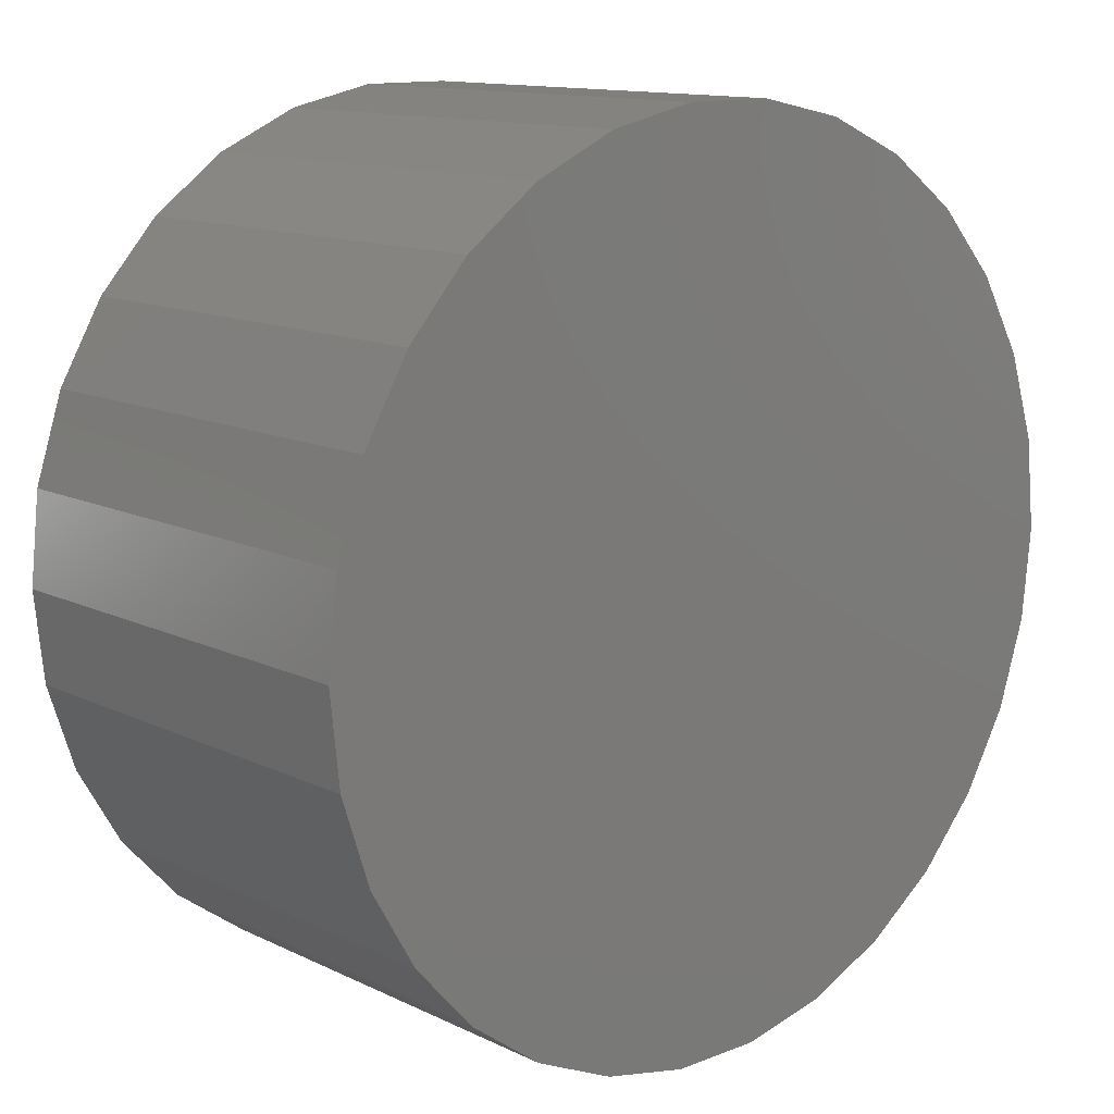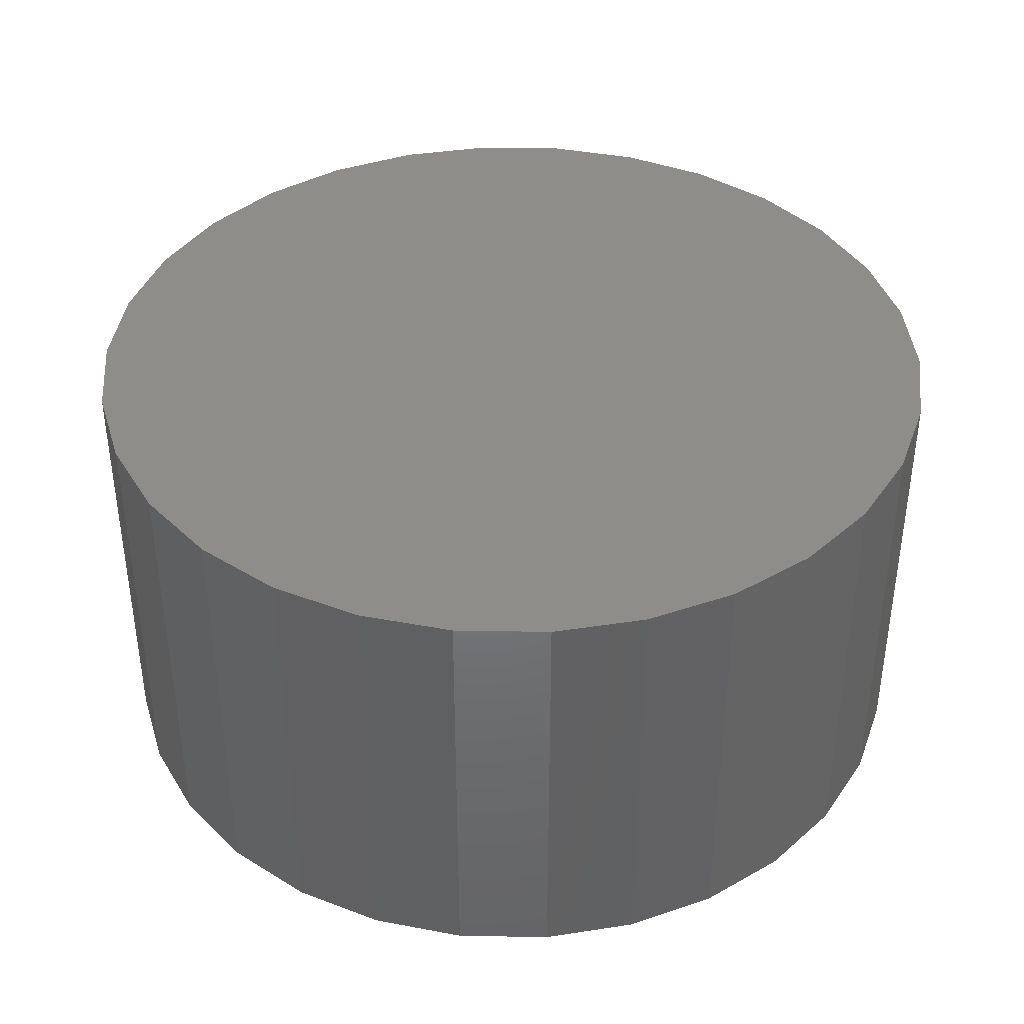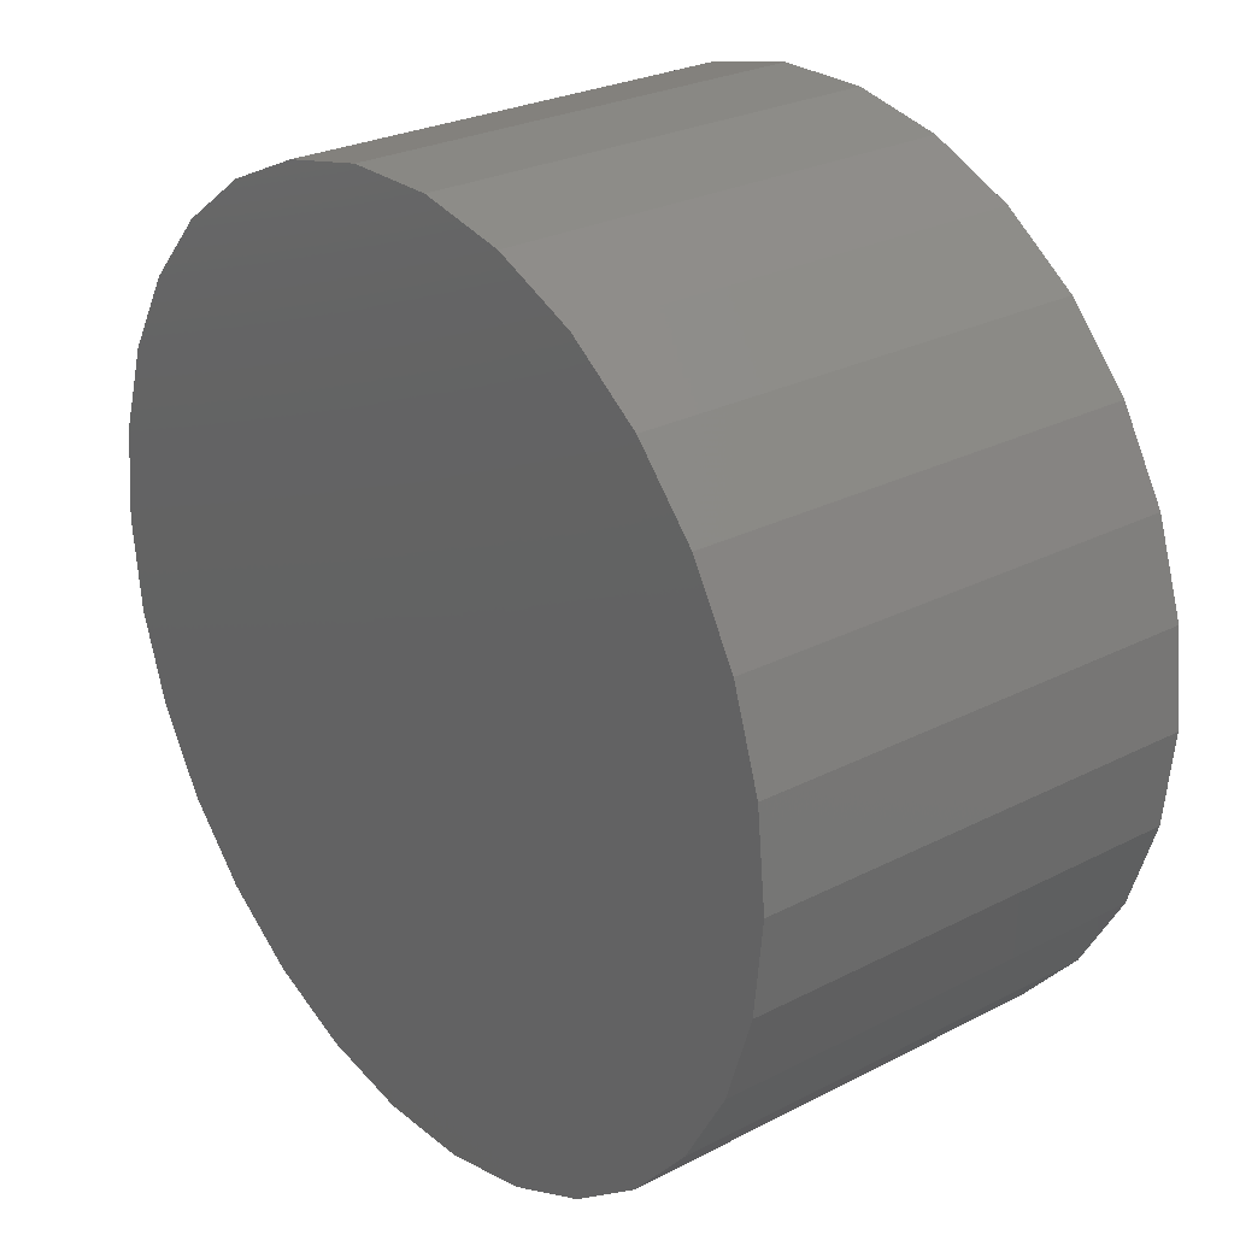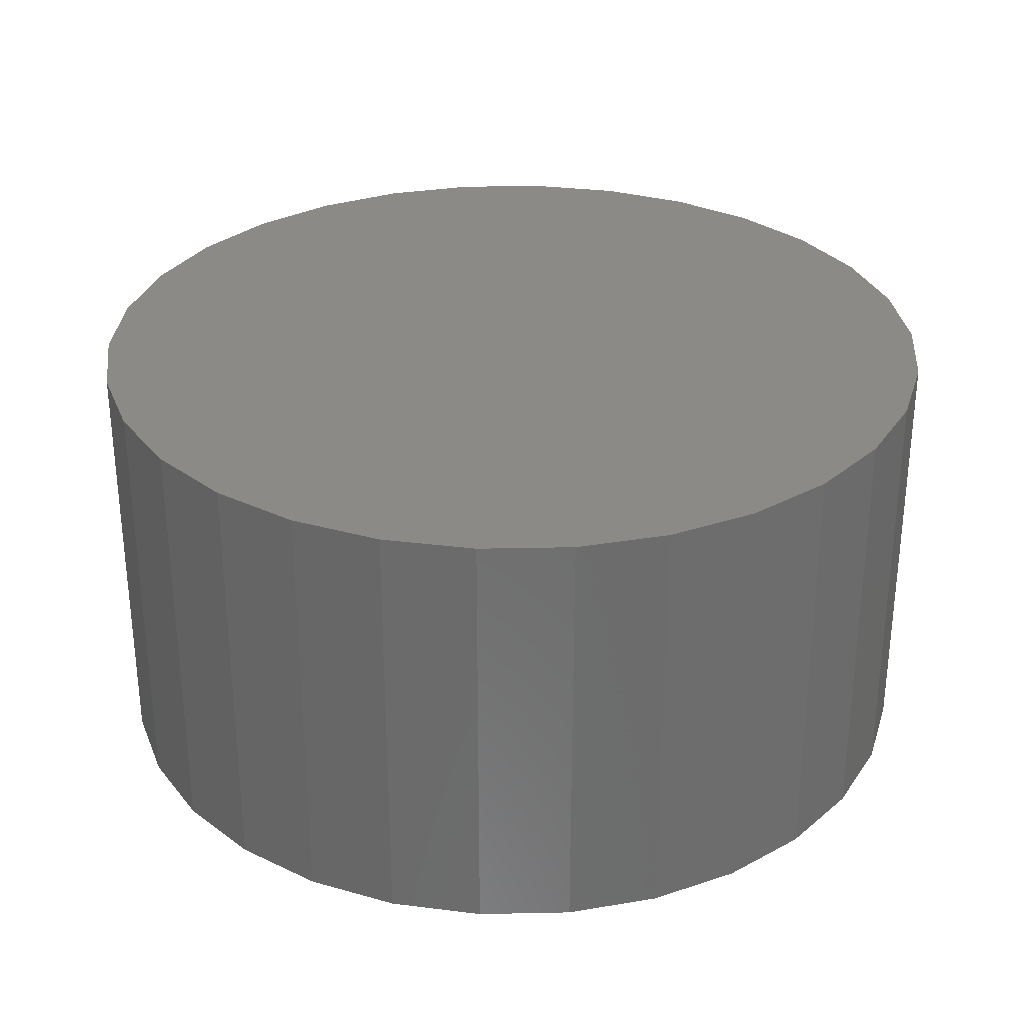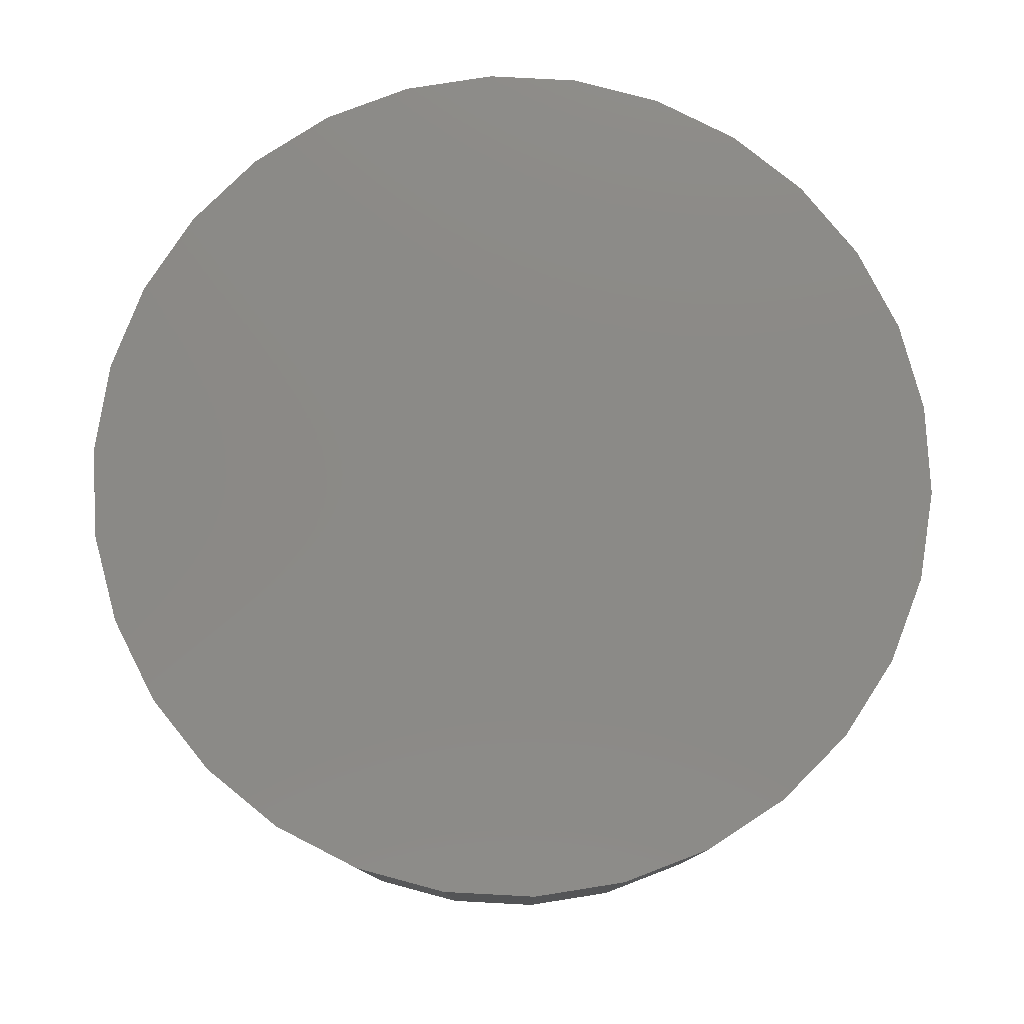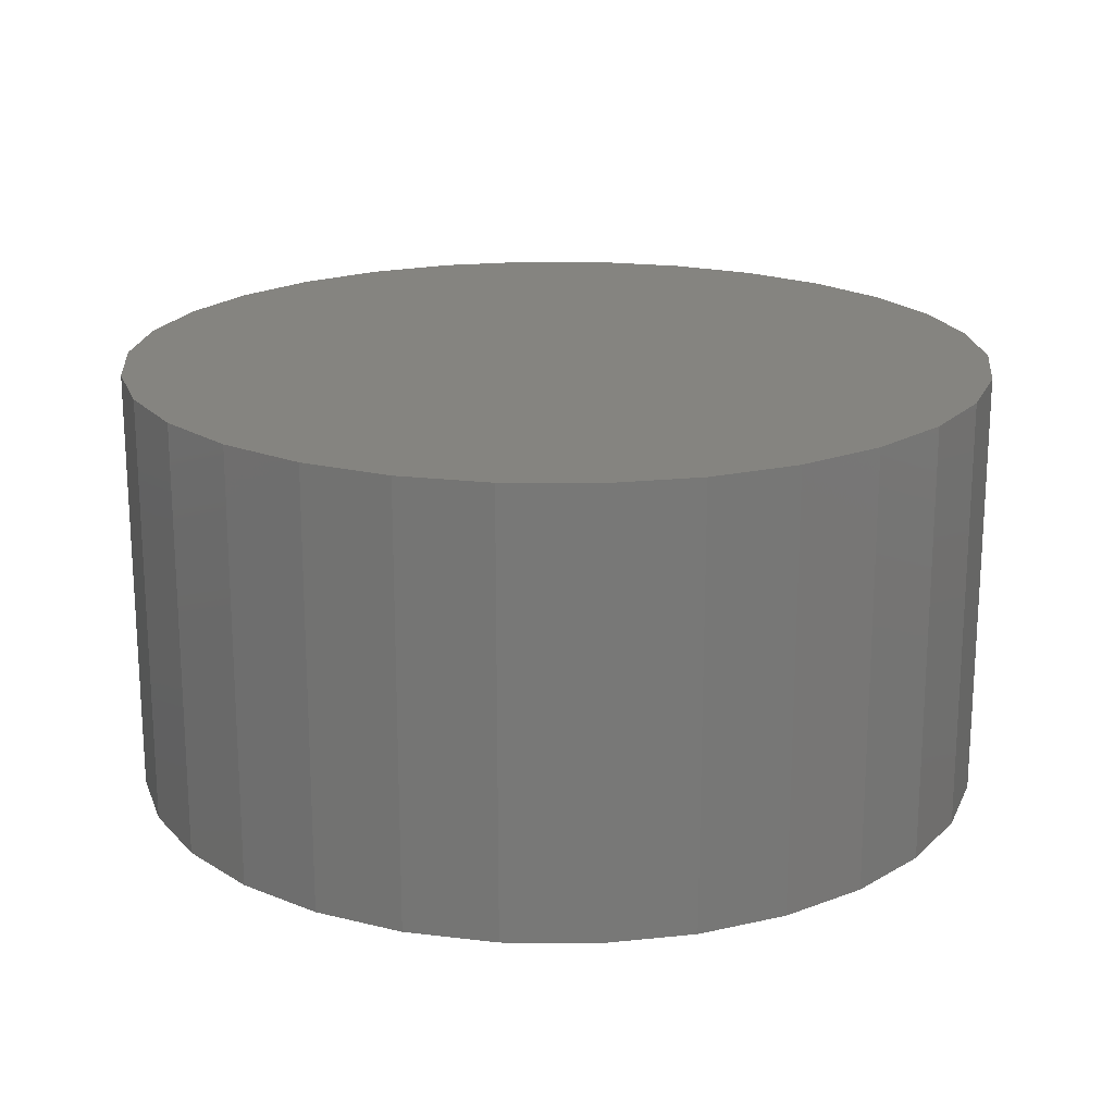
<metadata>
{"format":"stl","ext":"stl","renderer":"f3d","projection":"perspective","resolution":1024,"background":"white","views":[{"elev":12.7,"azim":137.9,"up":"+Y"},{"elev":39.8,"azim":-46.8,"up":"+Z"},{"elev":26.6,"azim":51.1,"up":"+Y"},{"elev":30.6,"azim":70.3,"up":"+Z"},{"elev":78.9,"azim":51.0,"up":"+Z"},{"elev":19.3,"azim":-143.1,"up":"+Z"}]}
</metadata>
<code>
# stl→obj: 60 verts, 116 faces
v 10 0 5
v 9.781 2.079 -5
v 9.781 2.079 5
v 10 0 -5
v 9.135 4.067 -5
v 9.135 4.067 5
v 8.09 5.878 -5
v 8.09 5.878 5
v 6.691 7.431 -5
v 6.691 7.431 5
v 5 8.66 5
v 5 8.66 -5
v 3.09 9.511 5
v 3.09 9.511 -5
v 1.045 9.945 5
v 1.045 9.945 -5
v -1.045 9.945 5
v -1.045 9.945 -5
v -3.09 9.511 5
v -3.09 9.511 -5
v -5 8.66 5
v -5 8.66 -5
v -6.691 7.431 5
v -6.691 7.431 -5
v -8.09 5.878 -5
v -8.09 5.878 5
v -9.135 4.067 -5
v -9.135 4.067 5
v -9.781 2.079 -5
v -9.781 2.079 5
v -10 -0 -5
v -10 -0 5
v -9.781 -2.079 -5
v -9.781 -2.079 5
v -9.135 -4.067 -5
v -9.135 -4.067 5
v -8.09 -5.878 -5
v -8.09 -5.878 5
v -6.691 -7.431 -5
v -6.691 -7.431 5
v -5 -8.66 5
v -5 -8.66 -5
v -3.09 -9.511 5
v -3.09 -9.511 -5
v -1.045 -9.945 5
v -1.045 -9.945 -5
v 1.045 -9.945 5
v 1.045 -9.945 -5
v 3.09 -9.511 5
v 3.09 -9.511 -5
v 5 -8.66 5
v 5 -8.66 -5
v 6.691 -7.431 5
v 6.691 -7.431 -5
v 8.09 -5.878 -5
v 8.09 -5.878 5
v 9.135 -4.067 -5
v 9.135 -4.067 5
v 9.781 -2.079 -5
v 9.781 -2.079 5
f 1 2 3
f 2 1 4
f 3 5 6
f 5 3 2
f 6 7 8
f 7 6 5
f 8 9 10
f 9 8 7
f 9 11 10
f 11 9 12
f 12 13 11
f 13 12 14
f 14 15 13
f 15 14 16
f 16 17 15
f 17 16 18
f 18 19 17
f 19 18 20
f 20 21 19
f 21 20 22
f 22 23 21
f 23 22 24
f 25 23 24
f 23 25 26
f 27 26 25
f 26 27 28
f 29 28 27
f 28 29 30
f 31 30 29
f 30 31 32
f 33 32 31
f 32 33 34
f 35 34 33
f 34 35 36
f 37 36 35
f 36 37 38
f 39 38 37
f 38 39 40
f 39 41 40
f 41 39 42
f 42 43 41
f 43 42 44
f 44 45 43
f 45 44 46
f 46 47 45
f 47 46 48
f 48 49 47
f 49 48 50
f 50 51 49
f 51 50 52
f 52 53 51
f 53 52 54
f 53 55 56
f 55 53 54
f 56 57 58
f 57 56 55
f 58 59 60
f 59 58 57
f 60 4 1
f 4 60 59
f 59 2 4
f 57 2 59
f 57 5 2
f 55 5 57
f 55 7 5
f 54 7 55
f 54 9 7
f 52 9 54
f 52 12 9
f 50 12 52
f 50 14 12
f 48 14 50
f 48 16 14
f 46 16 48
f 46 18 16
f 44 18 46
f 44 20 18
f 42 20 44
f 42 22 20
f 39 22 42
f 39 24 22
f 37 24 39
f 37 25 24
f 35 25 37
f 35 27 25
f 33 27 35
f 33 29 27
f 29 33 31
f 3 60 1
f 6 60 3
f 6 58 60
f 8 58 6
f 8 56 58
f 10 56 8
f 10 53 56
f 11 53 10
f 11 51 53
f 13 51 11
f 13 49 51
f 15 49 13
f 15 47 49
f 17 47 15
f 17 45 47
f 19 45 17
f 19 43 45
f 21 43 19
f 21 41 43
f 23 41 21
f 23 40 41
f 26 40 23
f 26 38 40
f 28 38 26
f 28 36 38
f 30 36 28
f 30 34 36
f 34 30 32

</code>
